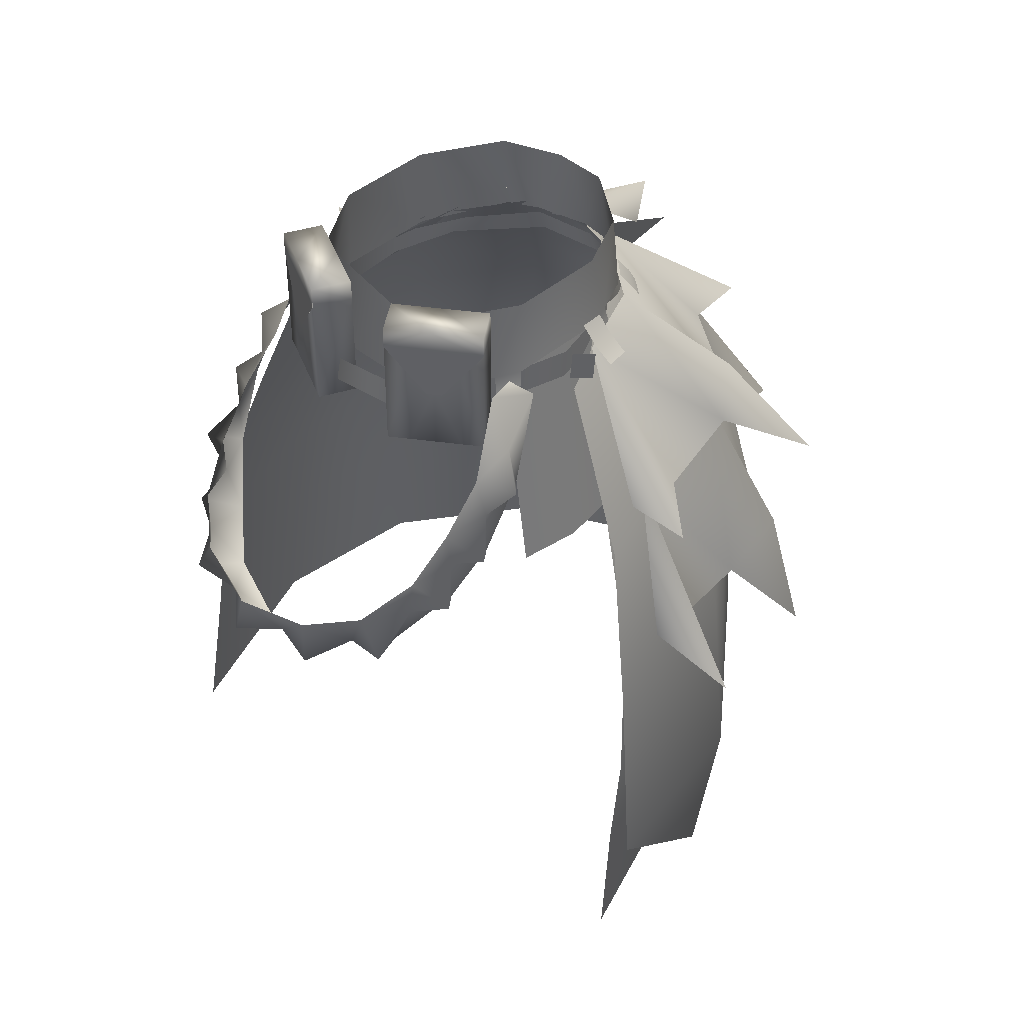
<metadata>
{"format":"obj","ext":"obj","renderer":"f3d","projection":"perspective","resolution":1024,"background":"white","views":[{"elev":43.3,"azim":-45.1,"up":"+Y"}]}
</metadata>
<code>
g mesh00
v -5.62 2.006 -12.85
v -0.05937 1.951 -13.05
v -10.77 -3.816 -16.02
v 0.03044 -4.905 -16.59
v -13.07 -14.97 -19.8
v 0.03044 -15.35 -22.3
v -15.2 -25.47 -23.03
v -0.03197 -25.31 -26.24
v -16.16 -36.48 -25.21
v -0.007611 -36.55 -29.15
v -16.93 -51.57 -26.97
v 0.02131 -49.56 -31.72
v -18.8 -68.97 -28.55
v -0.02588 -66.1 -33.91
f 1 2 3
f 3 2 4
f 3 4 5
f 5 4 6
f 5 6 7
f 7 6 8
f 7 8 9
f 9 8 10
f 9 10 11
f 11 10 12
f 11 12 13
f 13 12 14
v -0.007611 -36.55 -29.15
v -0.03197 -25.31 -26.24
v 14.77 -25.68 -25.07
v 0.03044 -15.35 -22.3
v 12.27 -15.2 -20.6
v 0.03044 -4.905 -16.59
v 8.925 -5.03 -15.32
v 6.214 2.003 -11.91
v 15.53 2.647 -5.033
v 17.03 2.048 0.1317
v 25.98 -7.664 2.747
v 18.65 -5.635 -9.186
v 8.925 -5.03 -15.32
v 23.67 -15.27 -13.12
v 12.27 -15.2 -20.6
v 27.15 -25.91 -16.83
v 14.77 -25.68 -25.07
v 16.04 -36.17 -27.96
v -0.007611 -36.55 -29.15
v 17.2 -49.68 -30.48
v 0.02131 -49.56 -31.72
v 18.13 -66.77 -32.72
v -0.02588 -66.1 -33.91
f 15 16 17
f 17 16 18
f 17 18 19
f 19 18 20
f 19 20 21
f 21 20 22
f 21 22 23
f 24 25 23
f 23 25 26
f 23 26 27
f 27 26 28
f 27 28 29
f 29 28 30
f 29 30 31
f 31 30 32
f 31 32 33
f 33 32 34
f 33 34 35
f 35 34 36
f 35 36 37
v 0.03044 -4.905 -16.59
v -0.05937 1.951 -13.05
v 6.214 2.003 -11.91
f 38 39 40
v 35.37 -54.46 0.2669
v 30.49 -73.01 10.31
v 36.61 -69.11 -1.139
v 31.17 -17.2 -1.154
v 18.65 -5.635 -9.186
v 25.98 -7.664 2.747
v 25.98 -7.664 2.747
v 17.03 2.048 0.1317
v 15.91 1.485 5.291
v 38.4 -67.98 -8.178
v 40.59 -68.36 -10.61
v 37.06 -52.66 -6.195
v 39.63 -51.71 -8.087
v 35.81 -39.54 -4.628
v 37.32 -38.51 -6.475
v 25.98 -7.664 2.747
v 8.712 0.03126 10.89
v 34.85 -28.03 -4.491
v 37.32 -38.51 -6.475
v 29.62 -36.76 -19.48
v 39.63 -51.71 -8.087
v 31.84 -50.44 -21.56
v 40.59 -68.36 -10.61
v 33.18 -67.64 -23.3
v 26.68 -46.51 13.26
v 24.68 -35.04 14
v 11.45 -38.61 21.66
v 21.21 -23.14 13.82
v 9.843 -26.24 20.33
v 17.25 -11.69 13.36
v 8.091 -14.7 18.35
v 4.497 -2.365 13.73
v 0.6165 -3.658 15.27
v 0.6165 -3.658 15.27
v -0.3775 -17.43 21.34
v 8.091 -14.7 18.35
v -0.5891 -29.39 24.01
v 9.843 -26.24 20.33
v -0.6835 -41.66 25.11
v 11.45 -38.61 21.66
v 12.55 -50.39 22.19
v 26.68 -46.51 13.26
v 13.61 -63.78 21.15
v 28.63 -59.35 12.16
v 13.99 -79.58 19.75
v 30.49 -73.01 10.31
v 30.49 -73.01 10.31
v 35.37 -54.46 0.2669
v 28.63 -59.35 12.16
v 33.51 -41.86 1.457
v 26.68 -46.51 13.26
v 30.91 -30.73 2.558
v 24.68 -35.04 14
v 26.27 -19.15 3.318
v 21.21 -23.14 13.82
v 17.25 -11.69 13.36
v 8.712 0.03126 10.89
v 4.497 -2.365 13.73
v 23.67 -15.27 -13.12
v 34.85 -28.03 -4.491
v 27.15 -25.91 -16.83
v 29.62 -36.76 -19.48
v 16.04 -36.17 -27.96
v 17.2 -49.68 -30.48
v 18.13 -66.77 -32.72
f 41 42 43
f 44 45 46
f 47 48 49
f 50 51 52
f 52 51 53
f 52 53 54
f 54 53 55
f 56 49 57
f 58 59 60
f 60 59 61
f 60 61 62
f 62 61 63
f 62 63 64
f 65 66 67
f 67 66 68
f 67 68 69
f 69 68 70
f 69 70 71
f 71 70 72
f 71 72 73
f 74 75 76
f 76 75 77
f 76 77 78
f 78 77 79
f 78 79 80
f 80 79 81
f 80 81 82
f 82 81 83
f 82 83 84
f 84 83 85
f 84 85 86
f 87 88 89
f 89 88 90
f 89 90 91
f 91 90 92
f 91 92 93
f 93 92 94
f 93 94 95
f 95 94 46
f 95 46 96
f 96 46 97
f 96 97 98
f 45 44 99
f 99 44 100
f 99 100 101
f 101 100 102
f 101 102 103
f 103 102 62
f 103 62 104
f 104 62 64
f 104 64 105
v 29.4 -16.22 7.496
v 16.69 -40.56 23.56
v 34.35 -38.09 9.665
v 16.92 -2.545 -14.07
v 31.88 -18.5 -24.41
v 26.92 -11 -26.06
v 26.95 -10.72 8.772
v 32.59 -29.05 11.47
v 41 -31.59 9.251
v 16.69 -40.56 23.56
v 13.48 -18.19 19.64
v 16.89 1.261 3.555
v 8.911 -1.12 12.25
v -2.735 -41.89 27.09
v -2.964 -64.42 28.84
v 18.3 -64.88 24.83
v 17.41 -85.36 22.36
v 35.61 -62.84 10.7
v 35.4 -25.06 -13.98
v 40.91 -47.35 -20.29
v 29.78 -39.94 -32.56
v 32.41 -69.8 -35.46
v 16.75 -34.24 25.41
v 18.18 -13.95 19.47
v 2.979 -13.4 23.06
v 38.5 -20.59 -15.54
v 28 -7.849 -6.226
v 49.88 -23.19 -15.72
v 28 -7.849 -6.226
v 39.52 -22.18 -13.64
v 49.88 -23.19 -15.72
v 16.96 2.378 4.002
v 11.66 0.9274 11.86
v 22.25 -13.73 17.83
v 3.681 -0.02084 14.78
v 1.3 -15.28 23.54
v 3.454 -17.76 28.84
v 22.25 -13.73 17.83
v 26.03 -10.82 10.39
v 32.49 -10.82 9.792
v 27.41 -9.511 4.488
v 17.58 -14.24 21.92
v 26.26 -19.98 27.41
v 19.3 -7.922 20.62
v 0.7733 -30.91 28.37
v 3.57 -35.68 36.25
v 6.631 -32 27.67
v 34.97 -31.74 5.198
v 22.39 -29.37 26.43
v 25.16 -45.3 29.08
v 25.44 -33.51 21.84
v 18.3 -64.88 24.83
v -2.735 -41.89 27.09
v 13.48 -18.19 19.64
v -1.372 -20.48 23.55
v 0.4947 -3.225 15.39
v 29.78 -39.94 -32.56
v 23.37 -16.86 -23.84
v 15.18 -3.155 -13.47
v 25.63 -6.791 -5.577
v 12.84 3.238 -8.868
v 19.1 1.271 -2.364
v 8.158 -45.68 -39.1
v 5.206 -21.43 -29.97
v 23.37 -16.86 -23.84
v 1.722 -5.77 -16.87
v 15.18 -3.155 -13.47
v 0 0.7867 -13.16
v 12.84 3.238 -8.868
v 36.25 -27.11 -39.22
v 21.86 -17.21 -29.29
v 10.38 -16.77 -30.61
v 4.06 -5.26 -19.14
v 7.677 -16.38 -39.13
v 2.839 -17.68 -28.15
v 34.2 -11 -6.535
v 40.47 -10.44 -11
v 19.87 1.321 -2.381
v 32.67 -8.18 -11.4
v 11.2 4.994 -9.283
v 27 -6.39 -17.69
v 22.21 0.3204 -18.1
v 30.22 -8.438 -26.89
v 19.43 -5.419 -21.92
v 9.092 -6.197 -21.98
v 1.626 0.9144 -14.9
v 6.877 -5.934 -28.38
v 2.728 -7.109 -22.11
v 6.46 -14.53 24.64
f 106 107 108
f 109 110 111
f 112 113 114
f 115 106 116
f 116 106 117
f 116 117 118
f 119 120 121
f 121 120 122
f 121 122 123
f 124 125 126
f 126 125 127
f 128 129 130
f 110 109 131
f 131 109 132
f 131 132 133
f 134 135 136
f 137 138 139
f 140 141 142
f 143 144 137
f 137 144 145
f 137 145 146
f 147 148 149
f 150 151 130
f 130 151 152
f 130 152 128
f 114 153 112
f 154 155 156
f 123 108 157
f 157 108 107
f 157 107 158
f 158 107 159
f 158 159 160
f 160 159 118
f 160 118 161
f 162 163 124
f 124 163 164
f 124 164 165
f 165 164 166
f 165 166 167
f 127 168 126
f 126 168 169
f 126 169 170
f 170 169 171
f 170 171 172
f 172 171 173
f 172 173 174
f 110 175 111
f 111 175 176
f 111 176 109
f 109 176 177
f 109 177 178
f 178 177 179
f 178 179 180
f 181 182 183
f 183 182 184
f 183 184 185
f 185 184 186
f 185 186 187
f 186 188 187
f 187 188 189
f 187 189 185
f 185 189 190
f 185 190 191
f 191 190 192
f 191 192 193
f 148 139 149
f 149 139 138
f 149 138 147
f 147 138 140
f 147 140 194
f 194 140 142
f 113 112 156
f 156 112 129
f 156 129 154
f 154 129 128
f 154 128 155
v -15.13 -7.732 -16.51
v -19.63 -8.375 -14.03
v -15.39 -3.381 -13.54
v -28.41 -21.79 -11.16
v -31.11 -20.63 -7.921
v -28.02 -17.35 -11.6
v -27.09 -24.74 9.947
v -27.58 -27.41 5.978
v -23.33 -25.33 12.49
v -16.7 -13.89 19.31
v -18.06 -15.75 15.75
v -14.07 -15.48 17.03
v -18.15 -20.3 15.86
v -18.06 -15.75 15.75
v -20.54 -18.9 18.01
v -5.017 -1.05 14.83
v -6.909 0.8336 13.26
v -10.25 1.172 14.14
v -27.11 -20.54 11.54
v -30.49 -22.86 5.978
v -18.94 -12.96 -16.52
v -23.96 -13.2 -13.34
v -19.63 -8.375 -14.03
v -12.56 0.7893 -13.65
v -7.591 1.422 -12.45
v -7.037 -1.521 -16.69
v -10.87 -6.453 -18.44
v -14.59 -11.86 -18.4
v -11.98 -7.563 19.29
v -9.608 -9.089 16.89
v -9.99 -4.655 16.25
v -23.55 -22.1 -11.6
v -26.79 -25.91 -8.041
v -28.7 -27.87 -1.476
v -30.39 -26.12 2.44
v -33.39 -26.71 -1.639
v -23.33 -25.33 12.49
v -18.15 -20.3 15.86
v -22.56 -20.59 14.28
v -26.79 -25.91 -8.041
v -30.57 -25.03 -4.865
v -31.59 -24.15 -9.744
v -23.55 -22.1 -11.6
v -28.41 -21.79 -11.16
v -26.84 -20.47 -14.46
v -15.39 -3.381 -13.54
v -12.56 0.7893 -13.65
v -11.14 -2.532 -16.19
v -10.87 -6.453 -18.44
v -9.608 -9.089 16.89
v -5.017 -1.05 14.83
v -9.99 -4.655 16.25
v -14.77 -6.104 16.32
v -14.77 -6.104 16.32
v -14.11 -10.56 17.03
v -14.07 -15.48 17.03
v -9.608 -9.089 16.89
v -14.11 -10.56 17.03
v -28.7 -27.87 -1.476
v -30.39 -26.12 2.44
v -27.11 -20.54 11.54
v -27.09 -24.74 9.947
v -27.44 -24.02 14.43
v -32.44 -23.18 -1.476
v -30.57 -25.03 -4.865
v -19.41 -17.37 -15.86
v -23.59 -17.89 -13.75
v -22.89 -15.5 -17.57
v -30.49 -22.86 5.978
v -31.05 -27.33 6.692
v -22.58 -16.35 14.75
v -27.11 -20.54 11.54
v -30.49 -22.86 5.978
v -32.44 -23.18 -1.476
v -14.59 -11.86 -18.4
v -18.94 -12.96 -16.52
v -17.3 -9.954 -18.65
v -18.06 -15.75 15.75
v -18.15 -20.3 15.86
v -14.07 -15.48 17.03
v -30.57 -25.03 -4.865
v -26.79 -25.91 -8.041
v -28.7 -27.87 -1.476
v -31.11 -20.63 -7.921
v -28.41 -21.79 -11.16
v -14.59 -11.86 -18.4
v -19.41 -17.37 -15.86
v -10.87 -6.453 -18.44
v -15.13 -7.732 -16.51
v -13.32 -4.489 -18.41
v -15.39 -3.381 -13.54
v -11.14 -2.532 -16.19
v -19.41 -17.37 -15.86
v -23.55 -22.1 -11.6
v -23.59 -17.89 -13.75
v -18.54 -11.53 15.76
v -22.58 -16.35 14.75
v -31.11 -20.63 -7.921
v -28.02 -17.35 -11.6
v -23.96 -13.2 -13.34
v -23.33 -25.33 12.49
v -22.56 -20.59 14.28
v -14.77 -6.104 16.32
v -18.54 -11.53 15.76
v -28.02 -17.35 -11.6
v -23.59 -17.89 -13.75
v -22.58 -16.35 14.75
v -22.56 -20.59 14.28
v -27.58 -27.41 5.978
v -27.09 -24.74 9.947
v -14.11 -10.56 17.03
v -18.54 -11.53 15.76
v -23.96 -13.2 -13.34
v -18.94 -12.96 -16.52
v -19.63 -8.375 -14.03
v -15.13 -7.732 -16.51
f 195 196 197
f 198 199 200
f 201 202 203
f 204 205 206
f 207 208 209
f 210 211 212
f 213 214 201
f 215 216 217
f 218 219 220
f 221 222 195
f 223 224 225
f 226 227 198
f 228 229 230
f 231 232 233
f 234 235 236
f 237 238 239
f 240 241 242
f 242 241 220
f 242 220 243
f 244 245 246
f 246 245 212
f 246 212 247
f 225 248 223
f 223 248 249
f 223 249 224
f 250 251 252
f 253 202 254
f 255 256 257
f 229 258 230
f 230 258 259
f 230 259 228
f 260 261 262
f 263 229 264
f 233 265 266
f 254 267 268
f 269 270 271
f 272 273 274
f 275 276 277
f 235 278 236
f 236 278 279
f 236 279 234
f 280 281 215
f 282 283 284
f 283 285 284
f 284 285 286
f 284 286 282
f 287 288 289
f 290 291 272
f 268 292 275
f 289 293 294
f 256 295 257
f 257 295 296
f 257 296 255
f 297 298 252
f 238 299 239
f 239 299 300
f 239 300 237
f 208 301 209
f 209 301 302
f 209 302 207
f 229 303 264
f 264 303 304
f 264 304 263
f 206 305 204
f 204 305 306
f 204 306 205
f 261 307 262
f 262 307 308
f 262 308 260
f 270 309 271
f 271 309 310
f 271 310 269
v -18.18 -3.488 6.993
v -16.85 5.38 8.944
v -18.18 8.357 6.993
v -14.86 -3.319 -11.47
v -15.92 5.546 -9.356
v -14.86 8.524 -11.47
v 17.28 2.642 -4.232
v 18.53 0.2006 -1.891
v 17.35 0.1537 -4.263
v -2.046 0.9587 -14.5
v 0.1248 -1.201 -15.91
v -2.2 -1.157 -15.59
v 6.52 0.3647 14.65
v 4.299 -1.409 16.92
v 6.853 -1.402 16.54
v 15.12 0.9483 9.391
v 14.23 -0.5887 11.77
v 15.96 -0.6956 9.586
v 13.12 10.32 -7.562
v 15.44 1.889 -4.433
v 13.79 1.868 -7.594
v 7.979 -2.738 11.94
v 0.6561 0.7268 13.94
v 0.4217 -2.431 13.88
v -15.9 2.952 10.55
v -15.44 2.962 11.19
v -18.22 8.287 7.028
v -14.86 -3.488 4.596
v -18.18 -3.488 6.993
v -14.86 8.274 4.596
v -9.007 -3.488 12.71
v -9.007 8.274 12.71
v -12.33 -3.488 15.11
v -14.86 10.51 4.596
v -11.93 10.51 8.652
v -14.86 8.274 4.596
v -9.007 -3.488 12.71
v -10.37 -3.488 10.81
v -9.007 8.274 12.71
v -9.007 10.51 12.71
v -11.93 10.51 8.652
v -14.86 10.51 4.596
v -15.26 10.51 11.05
v -13.49 -3.488 6.491
v -16.81 -3.488 8.894
v -14.86 -3.488 4.596
v -18.18 -3.488 6.993
v -18.18 8.357 6.993
v -18.18 10.51 6.993
v -14.86 10.51 4.596
v -16.81 -3.488 8.894
v -18.18 10.51 6.993
v -15.31 8.258 11.09
v -11.93 -3.488 8.652
v -13.49 -3.488 6.491
v -14.86 -3.488 4.596
v -9.007 -3.488 12.71
v -12.33 -3.488 15.11
v -10.37 -3.488 10.81
v -13.7 -3.488 13.21
v -9.007 10.51 12.71
v -12.33 10.51 15.11
v -12.33 8.357 15.11
v -13.7 -3.488 13.21
v -12.33 -3.488 15.11
v -13.76 5.38 13.22
v -12.33 8.357 15.11
v -16.86 3.118 -7.749
v -17.2 3.129 -7.033
v -14.91 8.454 -11.49
v -11.15 -3.319 -9.726
v -14.86 -3.319 -11.47
v -11.15 8.44 -9.726
v -15.4 -3.319 -0.6738
v -15.4 8.44 -0.6738
v -19.11 -3.319 -2.416
v -11.15 10.68 -9.726
v -13.27 10.68 -5.199
v -11.15 8.44 -9.726
v -15.4 -3.319 -0.6738
v -14.4 -3.319 -2.789
v -15.4 8.44 -0.6738
v -15.4 10.68 -0.6738
v -13.27 10.68 -5.199
v -11.15 10.68 -9.726
v -16.98 10.68 -6.943
v -12.14 -3.319 -7.611
v -15.85 -3.319 -9.348
v -11.15 -3.319 -9.726
v -14.86 -3.319 -11.47
v -14.86 8.524 -11.47
v -14.86 10.68 -11.47
v -11.15 10.68 -9.726
v -15.85 -3.319 -9.348
v -14.86 10.68 -11.47
v -17.05 8.425 -6.969
v -13.27 -3.319 -5.199
v -12.14 -3.319 -7.611
v -11.15 -3.319 -9.726
v -15.4 -3.319 -0.6738
v -19.11 -3.319 -2.416
v -14.4 -3.319 -2.789
v -18.11 -3.319 -4.537
v -15.4 10.68 -0.6738
v -19.11 10.68 -2.416
v -19.11 8.524 -2.416
v -18.11 -3.319 -4.537
v -19.11 -3.319 -2.416
v -18.16 5.546 -4.579
v -19.11 8.524 -2.416
v 18.39 2.681 -1.758
v 16.33 4.095 -3.823
v 17.3 4.009 -1.458
v 0.1203 0.9899 -14.63
v -2.066 2.566 -12.58
v 0.07307 2.54 -12.58
v 3.798 0.3882 15.2
v 6.014 2.381 13.6
v 3.48 2.423 13.73
v 0.6561 0.7268 13.94
v -4.905 1.18 12.98
v 0.4217 -2.431 13.88
v -5.165 -1.975 12.92
v 3.583 -0.3621 15.44
v 0.8068 0.7972 14.74
v 3.341 -3.522 15.39
v 0.545 -2.36 14.69
v 13.34 0.904 11.46
v 13.92 2.717 8.784
v 12.26 2.501 10.76
v -8.109 1.498 12.37
v -8.348 -0.2709 12.79
v -5.507 1.373 13.45
v -5.67 -0.3335 13.63
v -5.453 1.375 -12.25
v -6.319 -0.08597 -13.6
v -8.581 1.706 -11.11
v -9.697 -0.02605 -12.76
v 16.45 2.029 4.158
v 18.86 0.3439 3.783
v 16.84 1.923 1.198
v 19.13 0.185 1.088
v -5.507 1.373 13.45
v 5.507 1.373 13.45
v -5.049 9.595 13.13
v 5.049 9.592 13.13
v -11.21 10.09 10.42
v -14.66 10.32 4.413
v -14.36 1.691 8.373
v -15.18 1.917 4.191
v 5.507 1.373 13.45
v 5.67 -0.3335 13.63
v 8.109 1.498 12.37
v 8.348 -0.2709 12.79
v 11.95 1.626 10.73
v 11.21 10.09 10.42
v 8.109 1.498 12.37
v 5.049 9.592 13.13
v 5.507 1.373 13.45
v -12.69 10.3 -7.558
v -13.04 1.837 -8.023
v -15.29 1.923 -1.321
v -5.453 1.375 -12.25
v -5.384 10.35 -12.01
v 5.142 1.375 -12.25
v 4.962 10.35 -12.01
v 15.44 1.889 -4.433
v 15.5 10.34 -1.358
v 16.84 1.923 1.198
v 15.39 10.36 4.384
v 16.45 2.029 4.158
v -15.18 1.917 4.191
v -14.66 10.32 4.413
v -15.29 1.923 -1.321
v 13.12 10.32 -7.562
v 13.79 1.868 -7.594
v 4.962 10.35 -12.01
v 5.142 1.375 -12.25
v -5.507 1.373 13.45
v -5.049 9.595 13.13
v -8.109 1.498 12.37
v -11.21 10.09 10.42
v -14.36 1.691 8.373
v -5.453 1.375 -12.25
v -13.04 1.837 -8.023
v -5.384 10.35 -12.01
v -12.69 10.3 -7.558
v 16.45 2.029 4.158
v 15.39 10.36 4.384
v 13.91 1.777 8.412
v 11.21 10.09 10.42
v 11.95 1.626 10.73
v -14.98 2.952 11.83
v -12.38 8.287 15.13
v -12.33 10.51 15.11
v -9.007 10.51 12.71
v -17.2 3.129 -7.033
v -17.53 3.118 -6.317
v -19.16 8.454 -2.444
v -19.11 10.68 -2.416
v -15.4 10.68 -0.6738
v 7.978 0.2944 11.8
v 16.99 -2.819 6.963
v 16.25 -0.02866 6.984
v 18.65 -2.527 1.199
v 17.8 0.01563 1.12
v 17.47 -2.404 -5.612
v 16.68 0.1016 -5.592
v 9.585 -2.134 -11.88
v 10.05 0.3829 -10.29
v 1.845 -1.415 -13.08
v 2.044 1.06 -13.01
v -6.844 -1.339 -12.41
v -6.591 1.12 -12.32
v -12.73 -1.224 -7.975
v -12.36 1.256 -7.907
v -17.37 -1.295 -1.318
v -16.87 1.209 -1.305
v -16.9 -0.5835 6.202
v -16.55 2.191 6.25
v -11.09 -1.217 10.66
v -10.9 1.831 10.45
v -5.165 -1.975 12.92
v -4.905 1.18 12.98
f 311 312 313
f 314 315 316
f 317 318 319
f 320 321 322
f 323 324 325
f 326 327 328
f 329 330 331
f 332 333 334
f 335 336 337
f 338 339 340
f 341 342 343
f 344 345 346
f 347 348 349
f 349 348 345
f 349 345 350
f 351 352 353
f 354 355 356
f 356 355 357
f 339 358 340
f 340 358 359
f 340 359 360
f 312 311 361
f 352 362 353
f 353 362 337
f 353 337 363
f 363 337 336
f 348 364 345
f 345 364 365
f 345 365 346
f 346 365 366
f 367 368 369
f 369 368 370
f 371 372 342
f 342 372 373
f 342 373 343
f 374 375 376
f 376 375 377
f 378 379 380
f 381 382 383
f 384 385 386
f 387 388 389
f 390 391 392
f 392 391 388
f 392 388 393
f 394 395 396
f 397 398 399
f 399 398 400
f 382 401 383
f 383 401 402
f 383 402 403
f 315 314 404
f 395 405 396
f 396 405 380
f 396 380 406
f 406 380 379
f 391 407 388
f 388 407 408
f 388 408 389
f 389 408 409
f 410 411 412
f 412 411 413
f 414 415 385
f 385 415 416
f 385 416 386
f 417 418 419
f 419 418 420
f 318 317 421
f 421 317 422
f 421 422 423
f 321 320 424
f 424 320 425
f 424 425 426
f 324 323 427
f 427 323 428
f 427 428 429
f 430 431 432
f 432 431 433
f 434 435 436
f 436 435 437
f 327 326 438
f 438 326 439
f 438 439 440
f 441 442 443
f 443 442 444
f 445 446 447
f 447 446 448
f 449 450 451
f 451 450 452
f 453 454 455
f 455 454 456
f 457 458 459
f 459 458 460
f 461 462 463
f 463 462 464
f 465 466 467
f 467 466 468
f 467 468 469
f 470 471 472
f 473 474 475
f 475 474 476
f 477 478 479
f 479 478 480
f 479 480 481
f 482 483 484
f 484 483 470
f 485 486 487
f 487 486 488
f 330 329 478
f 489 490 491
f 491 490 492
f 491 492 493
f 494 495 496
f 496 495 497
f 498 499 500
f 500 499 501
f 500 501 502
f 336 503 363
f 363 503 504
f 363 504 353
f 353 504 505
f 353 505 351
f 351 505 506
f 507 508 406
f 406 508 509
f 406 509 396
f 396 509 510
f 396 510 394
f 394 510 511
f 333 332 512
f 512 332 513
f 512 513 514
f 514 513 515
f 514 515 516
f 516 515 517
f 516 517 518
f 518 517 519
f 518 519 520
f 520 519 521
f 520 521 522
f 522 521 523
f 522 523 524
f 524 523 525
f 524 525 526
f 526 525 527
f 526 527 528
f 528 527 529
f 528 529 530
f 530 529 531
f 530 531 532
f 532 531 533
f 532 533 534
v 35.81 -39.54 -4.628
v 37.32 -38.51 -6.475
v 33.65 -29.21 -2.776
v 34.85 -28.03 -4.491
v 34.85 -28.03 -4.491
v 30.13 -18.16 -0.1484
v 26.05 -19.2 2.133
v 29.61 -30.89 1.183
v 31.82 -41.91 -0.1269
v 37.06 -52.66 -6.195
v 33.15 -54.26 -1.586
v 38.4 -67.98 -8.178
v 34.32 -67.77 -2.911
v -0.6835 -41.66 25.11
v -0.8205 -53.98 25.41
v 12.55 -50.39 22.19
v -0.8357 -67.69 24.23
v 13.61 -63.78 21.15
v -0.8418 -84.88 23.35
v 13.99 -79.58 19.75
v 36.61 -69.11 -1.139
v 35.37 -54.46 0.2669
v 33.51 -41.86 1.457
v 30.91 -30.73 2.558
v 26.27 -19.15 3.318
v 25.98 -7.664 2.747
v 31.17 -17.2 -1.154
f 535 536 537
f 537 536 538
f 537 539 540
f 540 541 537
f 537 541 542
f 537 542 535
f 535 542 543
f 535 543 544
f 544 543 545
f 544 545 546
f 546 545 547
f 548 549 550
f 550 549 551
f 550 551 552
f 552 551 553
f 552 553 554
f 555 547 556
f 556 547 545
f 556 545 557
f 557 545 543
f 557 543 558
f 558 543 542
f 558 542 559
f 559 542 541
f 559 541 560
f 560 541 540
f 560 540 561
f 561 540 539
v -15.26 -3.488 11.05
v -10.37 -3.488 10.81
v -13.7 -3.488 13.21
v -16.98 -3.319 -6.943
v -14.4 -3.319 -2.789
v -18.11 -3.319 -4.537
v -16.85 5.38 8.944
v -16.81 -3.488 8.894
v -15.26 3.269 11.05
v -11.93 -3.488 8.652
v -16.81 -3.488 8.894
v -13.49 -3.488 6.491
v -15.26 -3.488 11.05
v -13.7 -3.488 13.21
v -13.76 5.38 13.22
v -15.92 5.546 -9.356
v -15.85 -3.319 -9.348
v -16.99 3.436 -6.945
v -13.27 -3.319 -5.199
v -15.85 -3.319 -9.348
v -12.14 -3.319 -7.611
v -16.98 -3.319 -6.943
v -18.11 -3.319 -4.537
v -18.16 5.546 -4.579
v 0 -23.21 16.25
v 6.421 -23.21 15.29
v 0 -9.707 14.46
v 6.564 -9.707 13.5
v 0 1.42 13.05
v 6.549 1.443 12.02
v -6.549 1.443 12.02
v -6.564 -9.707 13.5
v -6.421 -23.21 15.29
f 562 563 564
f 565 566 567
f 568 569 570
f 563 562 571
f 571 562 572
f 571 572 573
f 569 574 570
f 570 574 575
f 570 575 576
f 577 578 579
f 566 565 580
f 580 565 581
f 580 581 582
f 578 583 579
f 579 583 584
f 579 584 585
f 586 587 588
f 588 587 589
f 588 589 590
f 590 589 591
f 590 592 588
f 588 592 593
f 588 593 586
f 586 593 594

</code>
